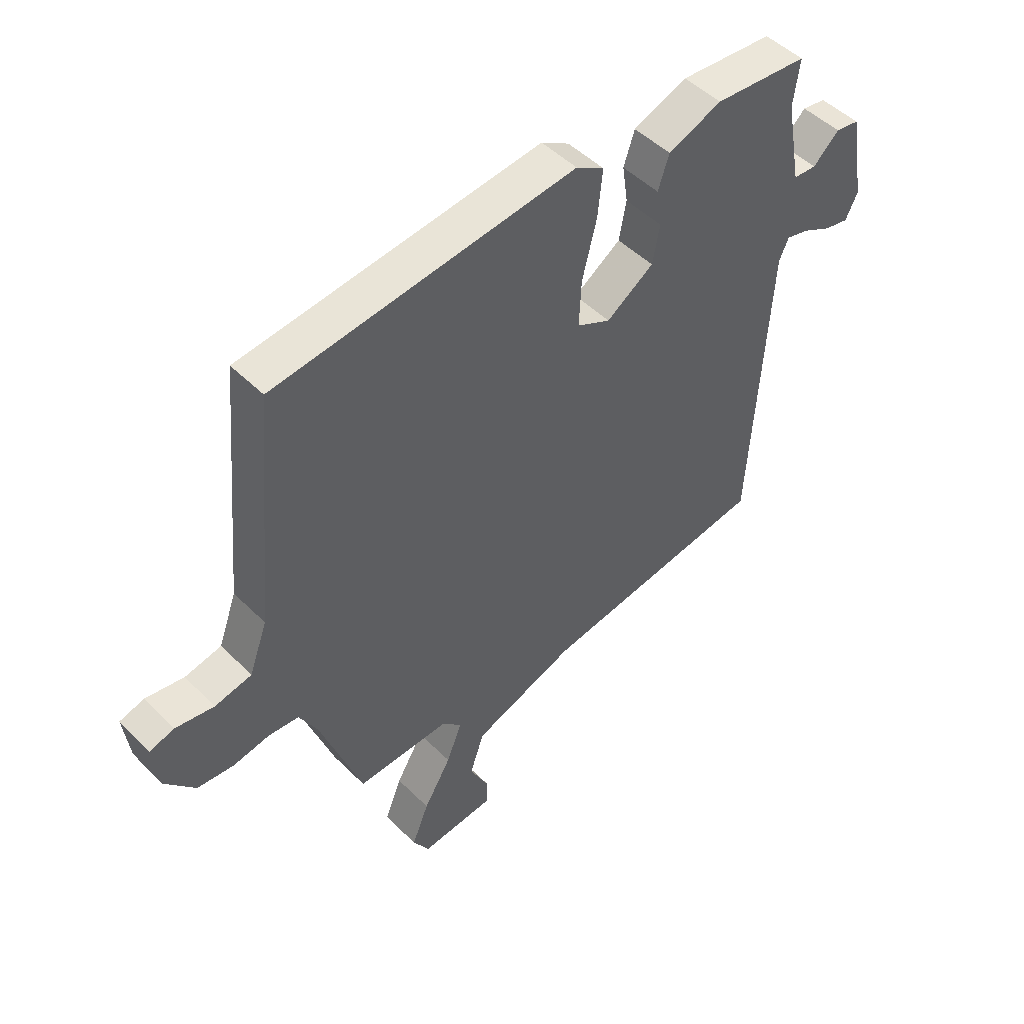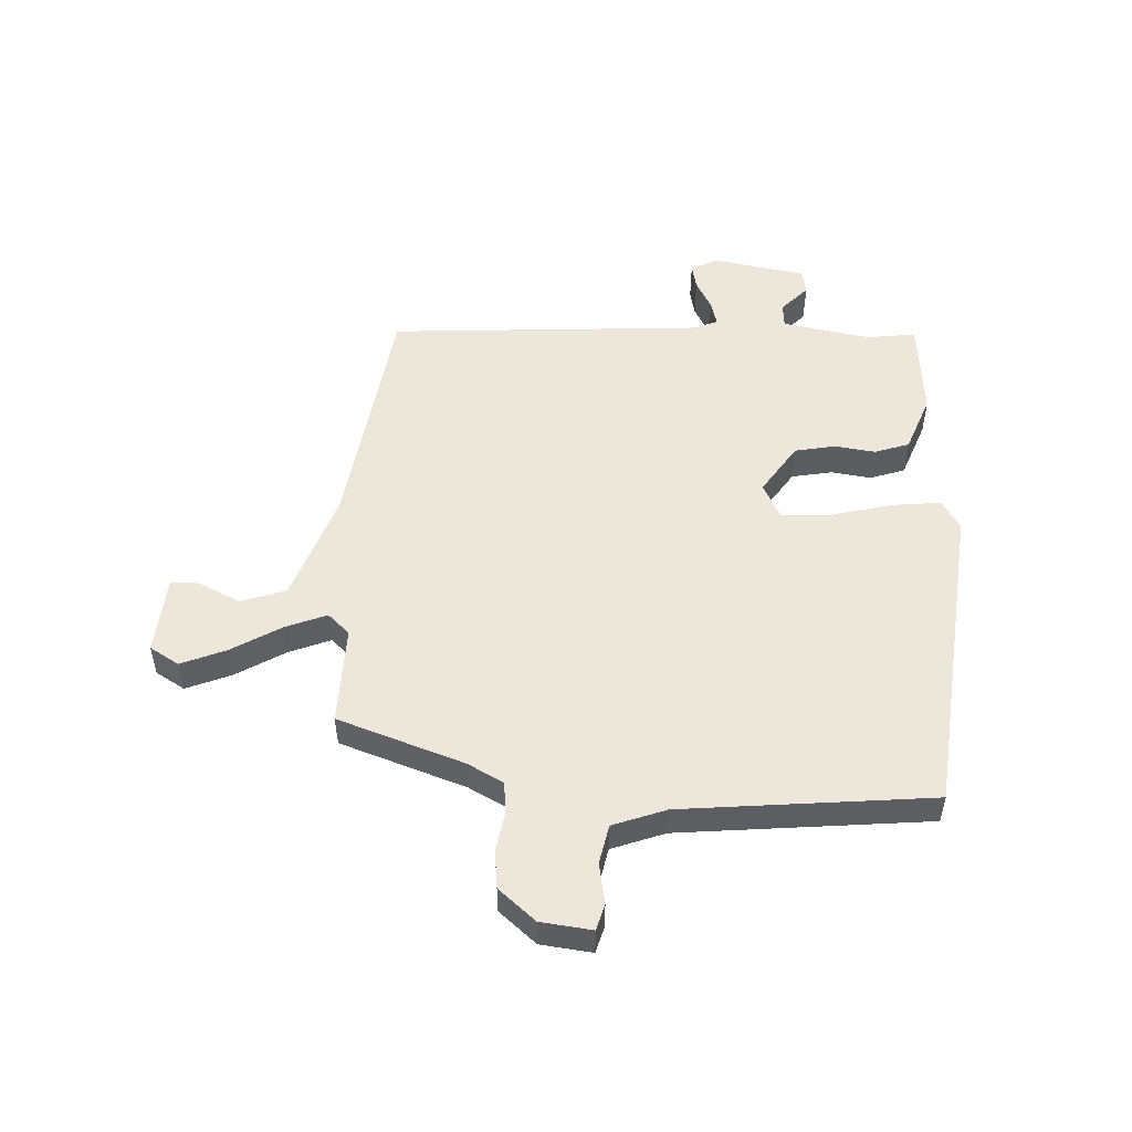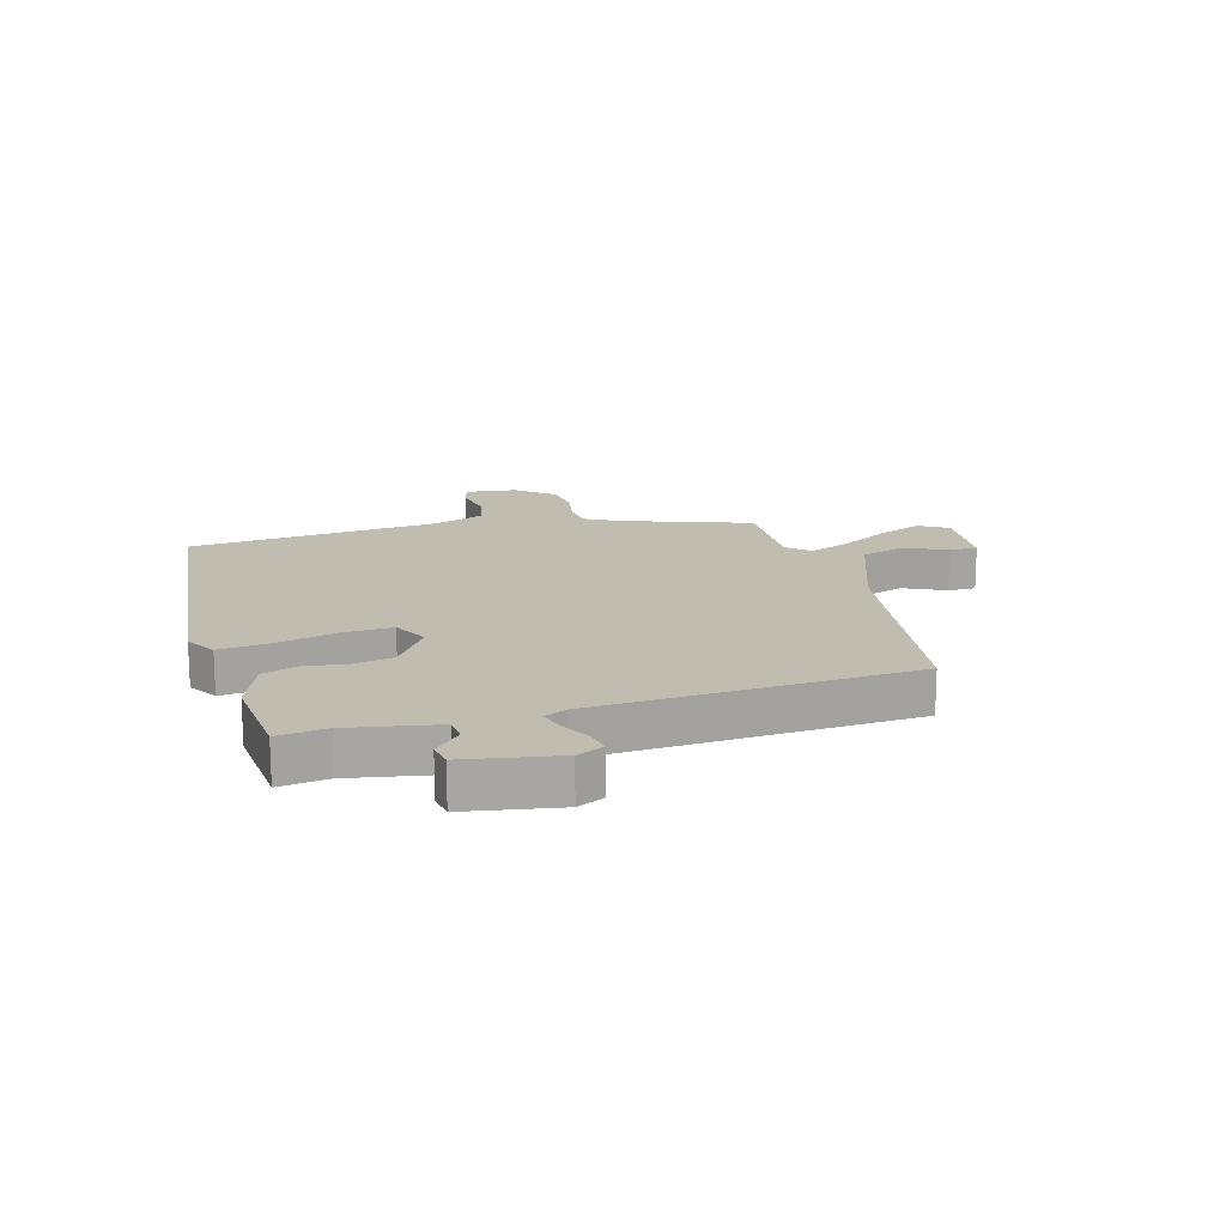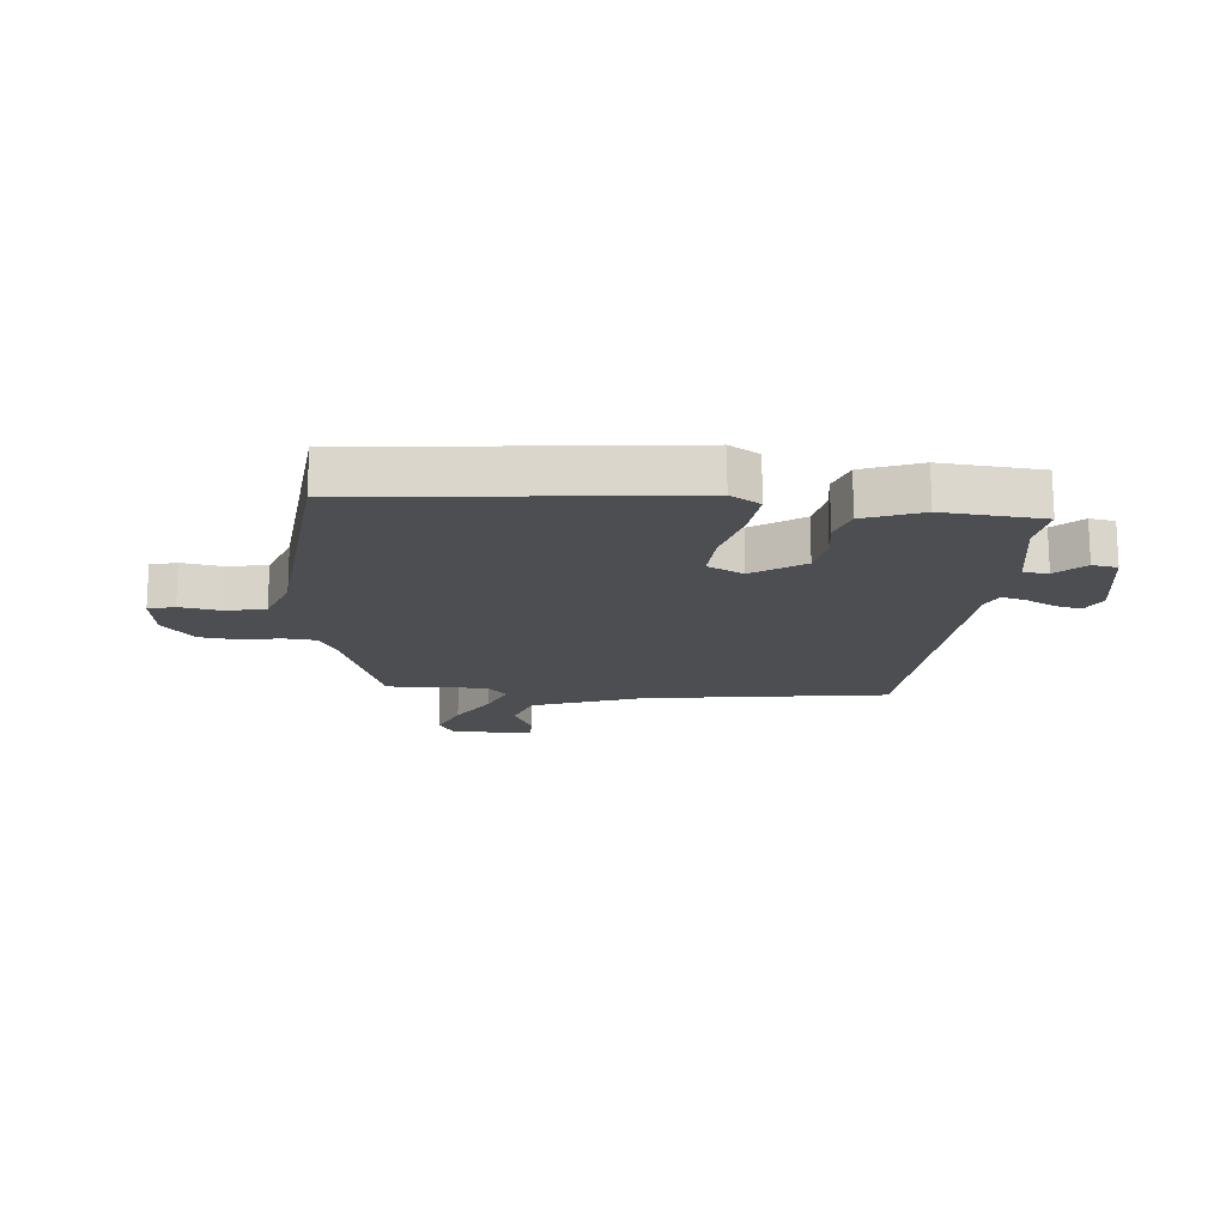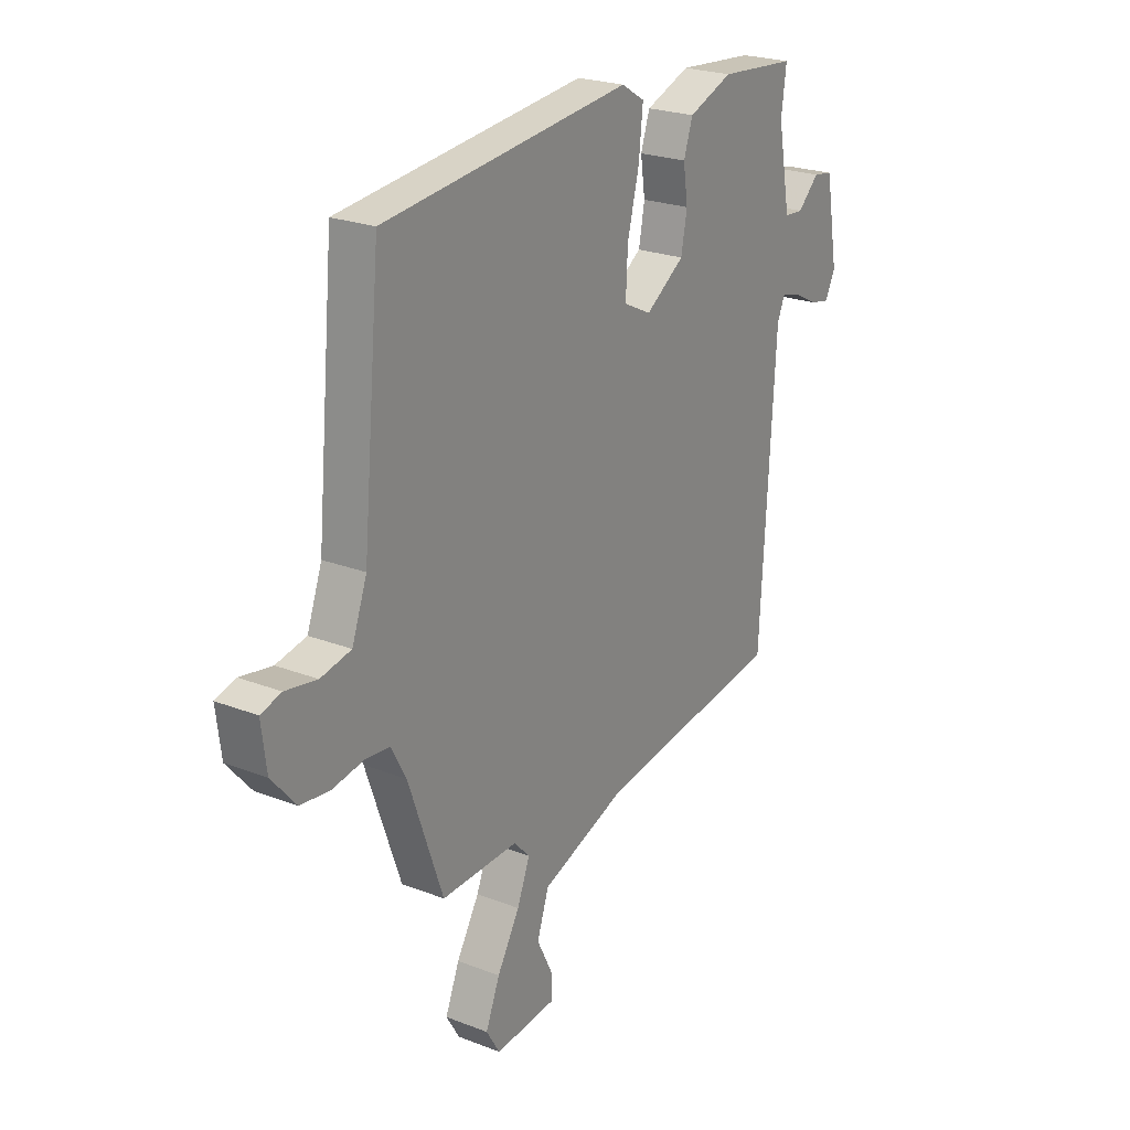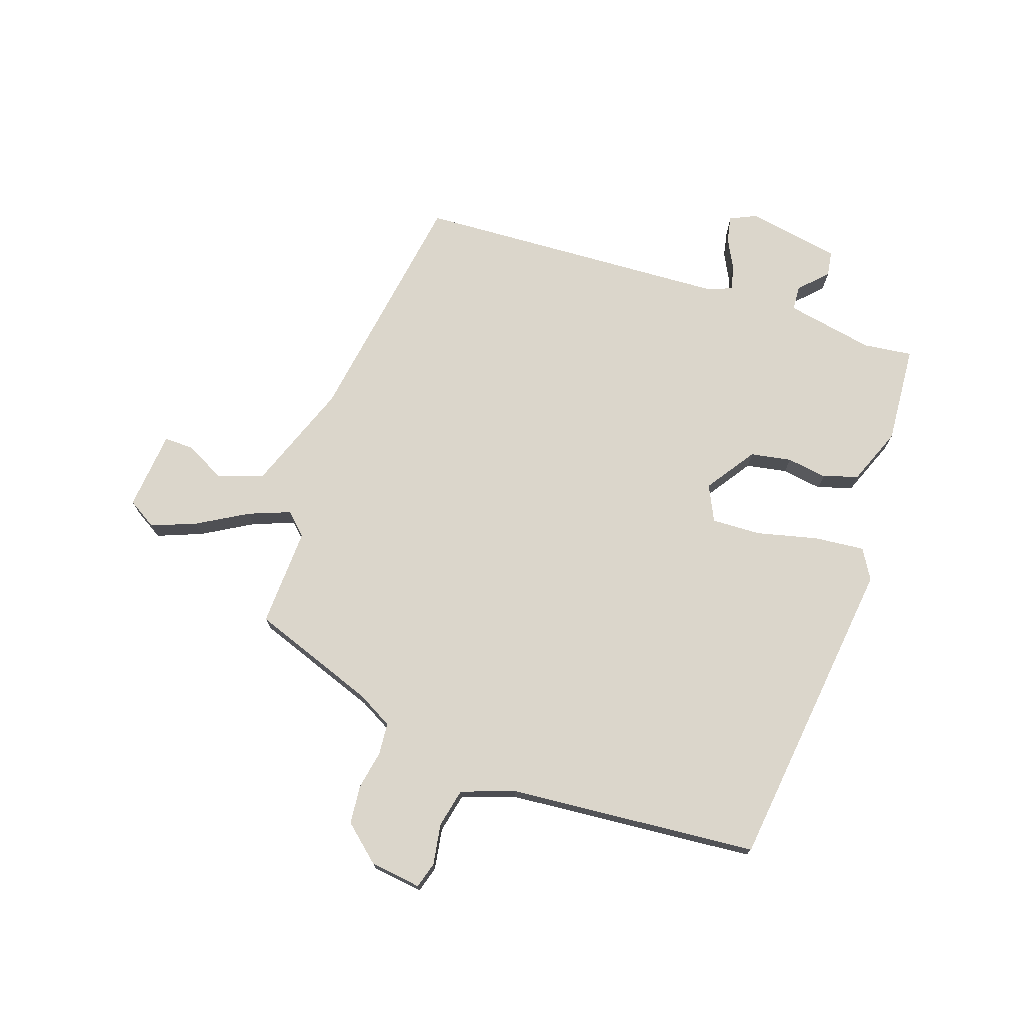
<metadata>
{"format":"obj","ext":"obj","renderer":"f3d","projection":"perspective","resolution":1024,"background":"white","views":[{"elev":48.8,"azim":-42.4,"up":"+Z"},{"elev":51.9,"azim":-87.6,"up":"+Y"},{"elev":16.4,"azim":74.1,"up":"+Y"},{"elev":-16.5,"azim":-5.4,"up":"+Y"},{"elev":23.5,"azim":-56.8,"up":"+Z"},{"elev":73.5,"azim":-70.7,"up":"+Y"}]}
</metadata>
<code>
v -0.389 0.07 -0.475
v -0.465 0.07 -0.259
v -0.498 0.07 -0.198
v -0.553 0.07 -0.193
v -0.62 0.07 -0.205
v -0.686 0.07 -0.198
v -0.74 0.07 -0.135
v -0.751 0.07 -0.047
v -0.706 0.07 -0.034
v -0.636 0.07 -0.046
v -0.569 0.07 -0.032
v -0.536 0.07 0.059
v -0.496 0.07 0.488
v 0.049 0.07 0.548
v 0.1 0.07 0.517
v 0.091 0.07 0.431
v 0.065 0.07 0.327
v 0.061 0.07 0.242
v 0.122 0.07 0.212
v 0.208 0.07 0.27
v 0.221 0.07 0.34
v 0.211 0.07 0.409
v 0.231 0.07 0.469
v 0.329 0.07 0.507
v 0.499 0.07 0.493
v 0.488 0.07 0.409
v 0.516 0.07 0.257
v 0.558 0.07 0.254
v 0.605 0.07 0.299
v 0.648 0.07 0.292
v 0.676 0.07 0.132
v 0.654 0.07 0.086
v 0.61 0.07 0.095
v 0.558 0.07 0.122
v 0.516 0.07 0.133
v 0.499 0.07 0.093
v 0.467 0.07 -0.451
v 0.051 0.07 -0.513
v -0.136 0.07 -0.581
v -0.162 0.07 -0.658
v -0.127 0.07 -0.729
v -0.127 0.07 -0.778
v -0.263 0.07 -0.79
v -0.293 0.07 -0.74
v -0.262 0.07 -0.663
v -0.212 0.07 -0.578
v -0.184 0.07 -0.507
v -0.219 0.07 -0.47
v -0.389 0 -0.475
v -0.465 0 -0.259
v -0.498 0 -0.198
v -0.553 0 -0.193
v -0.62 0 -0.205
v -0.686 0 -0.198
v -0.74 0 -0.135
v -0.751 0 -0.047
v -0.706 0 -0.034
v -0.636 0 -0.046
v -0.569 0 -0.032
v -0.536 0 0.059
v -0.496 0 0.488
v 0.049 0 0.548
v 0.1 0 0.517
v 0.091 0 0.431
v 0.065 0 0.327
v 0.061 0 0.242
v 0.122 0 0.212
v 0.208 0 0.27
v 0.221 0 0.34
v 0.211 0 0.409
v 0.231 0 0.469
v 0.329 0 0.507
v 0.499 0 0.493
v 0.488 0 0.409
v 0.516 0 0.257
v 0.558 0 0.254
v 0.605 0 0.299
v 0.648 0 0.292
v 0.676 0 0.132
v 0.654 0 0.086
v 0.61 0 0.095
v 0.558 0 0.122
v 0.516 0 0.133
v 0.499 0 0.093
v 0.467 0 -0.451
v 0.051 0 -0.513
v -0.136 0 -0.581
v -0.162 0 -0.658
v -0.127 0 -0.729
v -0.127 0 -0.778
v -0.263 0 -0.79
v -0.293 0 -0.74
v -0.262 0 -0.663
v -0.212 0 -0.578
v -0.184 0 -0.507
v -0.219 0 -0.47
f 43 44 45 46
f 43 46 47
f 40 41 42 43
f 39 40 43 47
f 38 39 47
f 36 37 38 47
f 35 36 47 48
f 31 32 33 34
f 31 34 35
f 28 29 30 31
f 27 28 31 35
f 26 27 35 48
f 21 22 23 24
f 20 21 24 25
f 14 15 16 17
f 12 13 14 17
f 11 12 17 18
f 7 8 9 10
f 7 10 11
f 4 5 6 7
f 3 4 7 11
f 2 3 11 18
f 20 25 26 48
f 19 20 48 1
f 1 2 18 19
f 94 93 92 91
f 95 94 91
f 91 90 89 88
f 95 91 88 87
f 95 87 86
f 95 86 85 84
f 96 95 84 83
f 82 81 80 79
f 83 82 79
f 79 78 77 76
f 83 79 76 75
f 96 83 75 74
f 72 71 70 69
f 73 72 69 68
f 65 64 63 62
f 65 62 61 60
f 66 65 60 59
f 58 57 56 55
f 59 58 55
f 55 54 53 52
f 59 55 52 51
f 66 59 51 50
f 96 74 73 68
f 49 96 68 67
f 67 66 50 49
f 1 49 50 2
f 2 50 51 3
f 3 51 52 4
f 4 52 53 5
f 5 53 54 6
f 6 54 55 7
f 7 55 56 8
f 8 56 57 9
f 9 57 58 10
f 10 58 59 11
f 11 59 60 12
f 12 60 61 13
f 13 61 62 14
f 14 62 63 15
f 15 63 64 16
f 16 64 65 17
f 17 65 66 18
f 18 66 67 19
f 19 67 68 20
f 20 68 69 21
f 21 69 70 22
f 22 70 71 23
f 23 71 72 24
f 24 72 73 25
f 25 73 74 26
f 26 74 75 27
f 27 75 76 28
f 28 76 77 29
f 29 77 78 30
f 30 78 79 31
f 31 79 80 32
f 32 80 81 33
f 33 81 82 34
f 34 82 83 35
f 35 83 84 36
f 36 84 85 37
f 37 85 86 38
f 38 86 87 39
f 39 87 88 40
f 40 88 89 41
f 41 89 90 42
f 42 90 91 43
f 43 91 92 44
f 44 92 93 45
f 45 93 94 46
f 46 94 95 47
f 47 95 96 48
f 48 96 49 1

</code>
